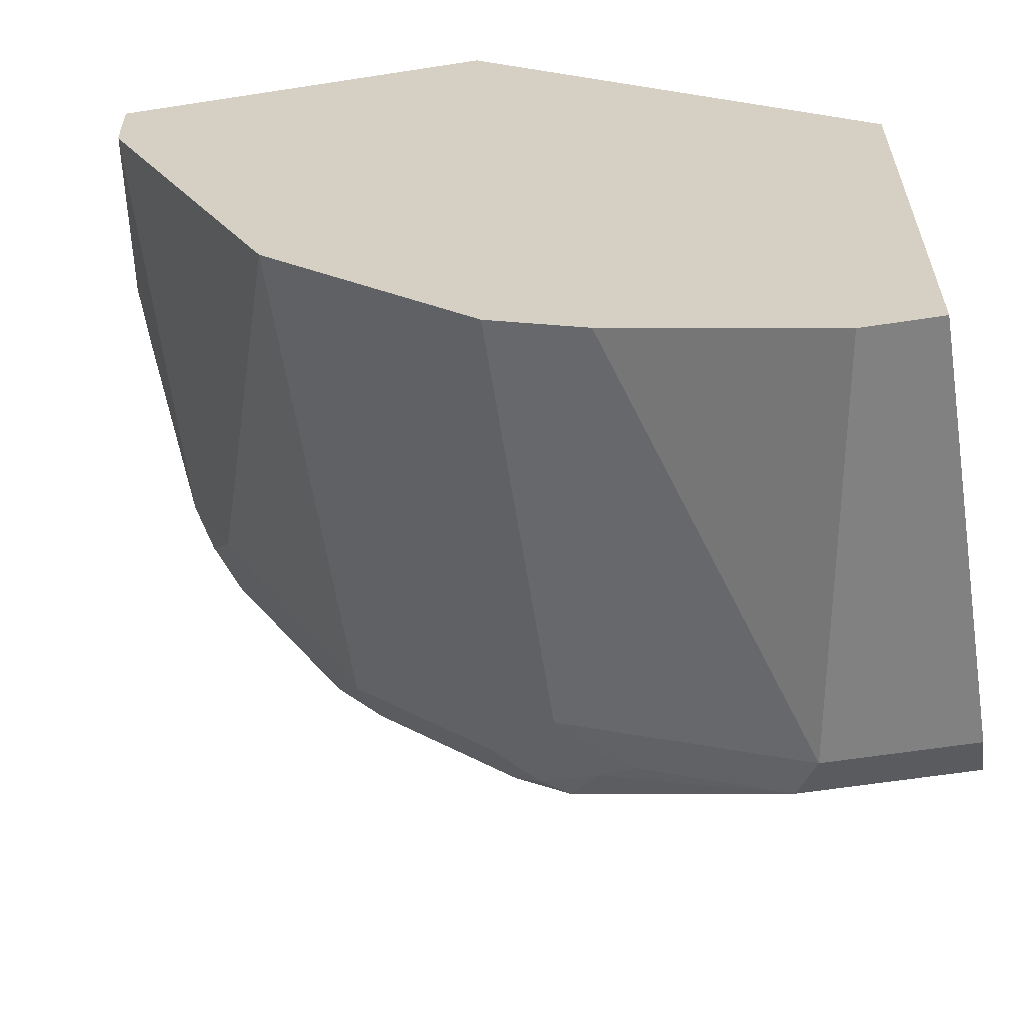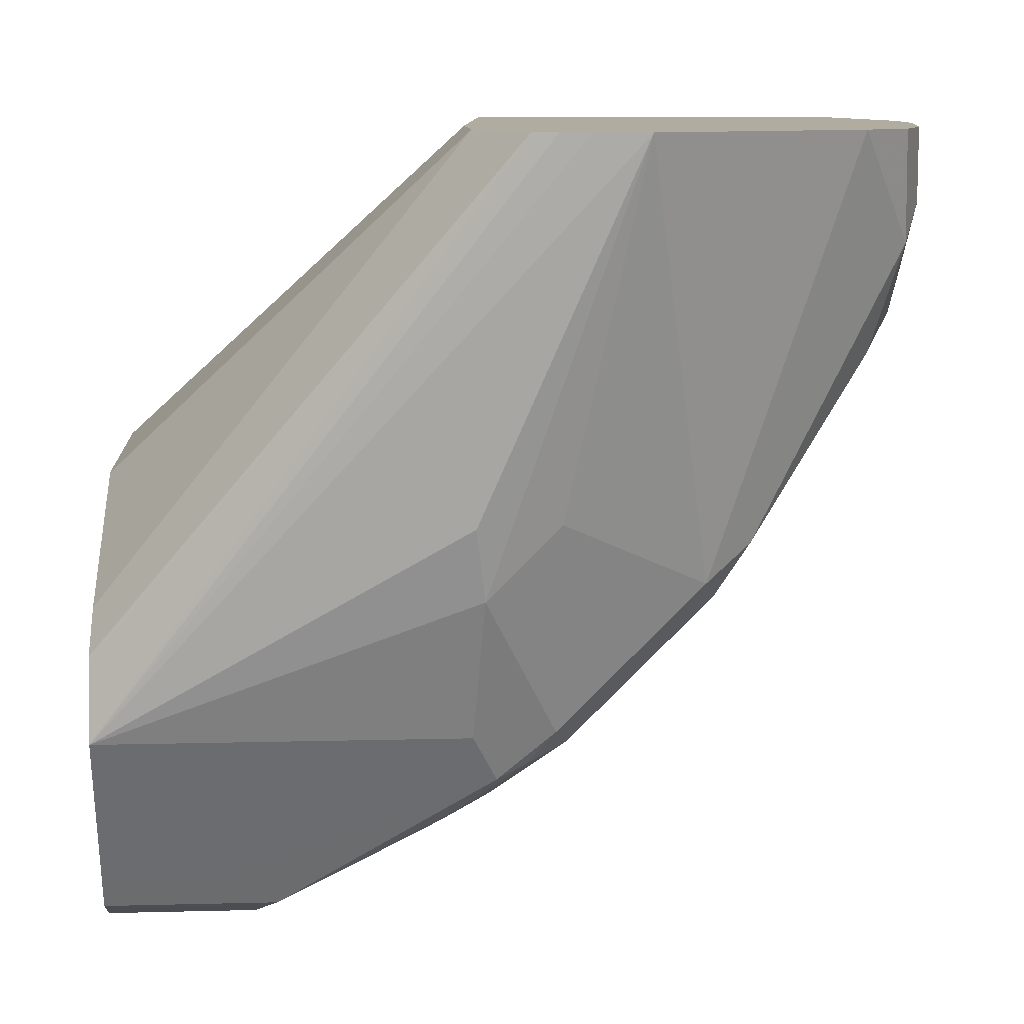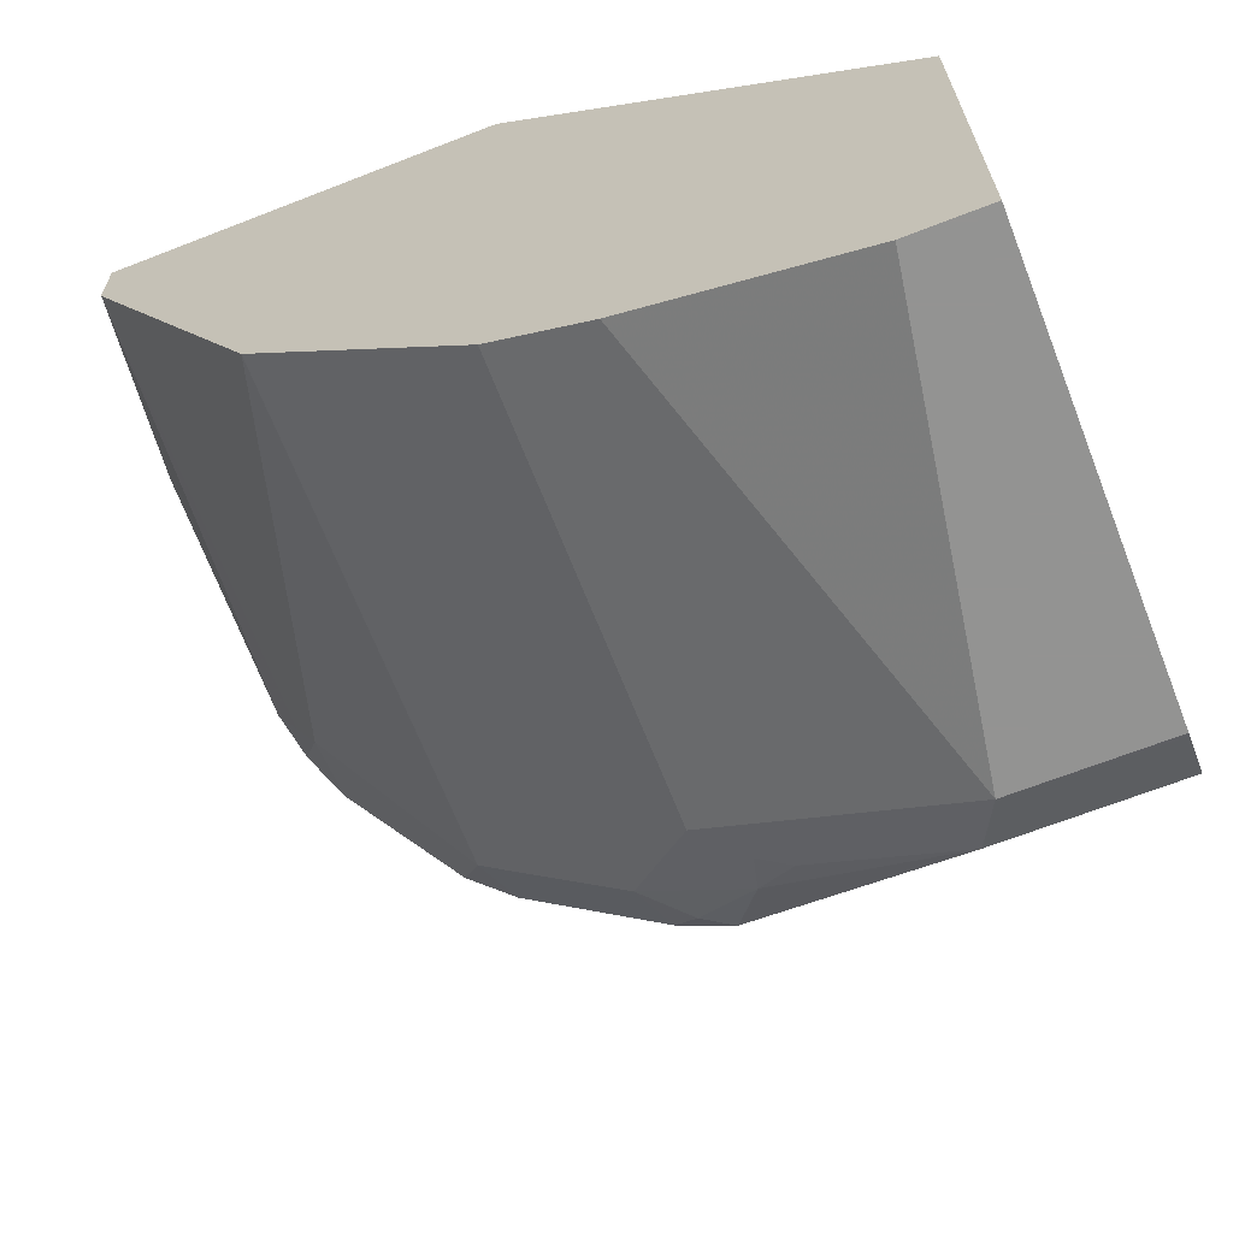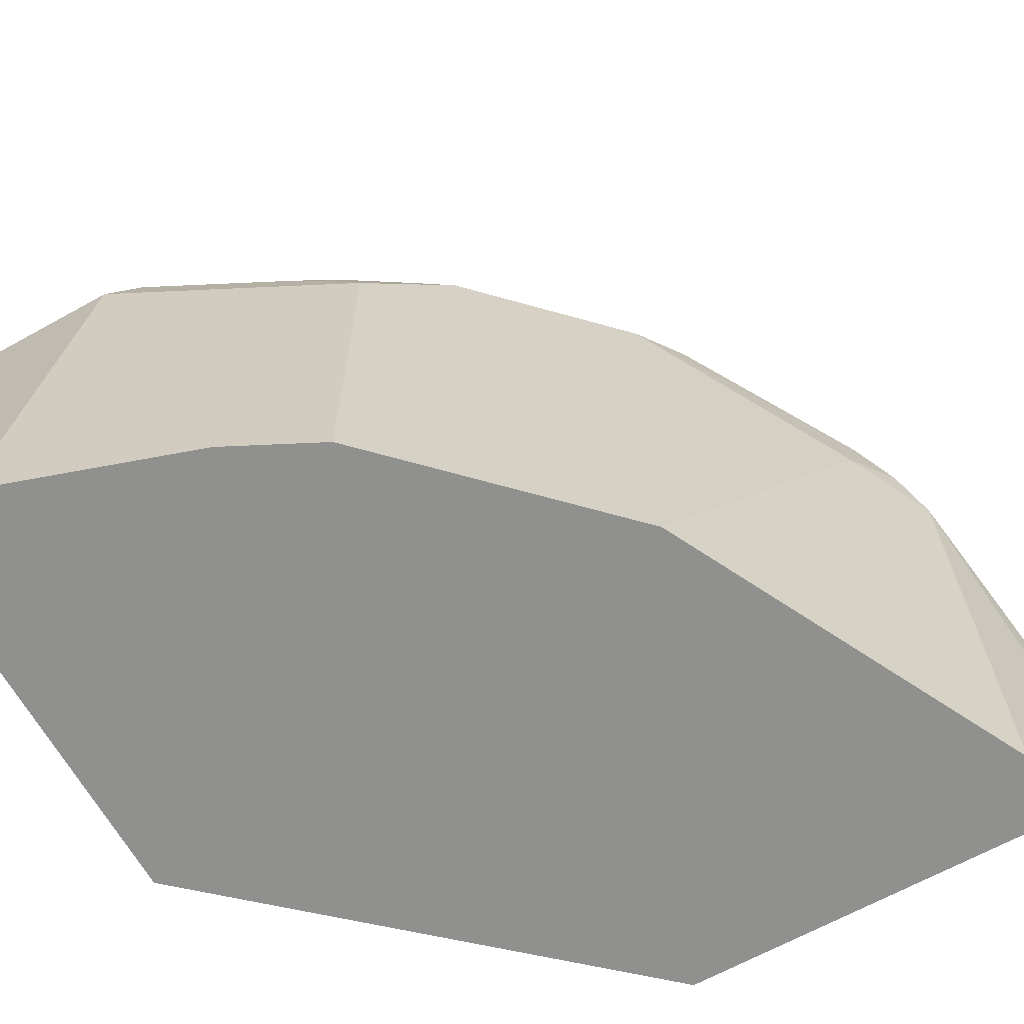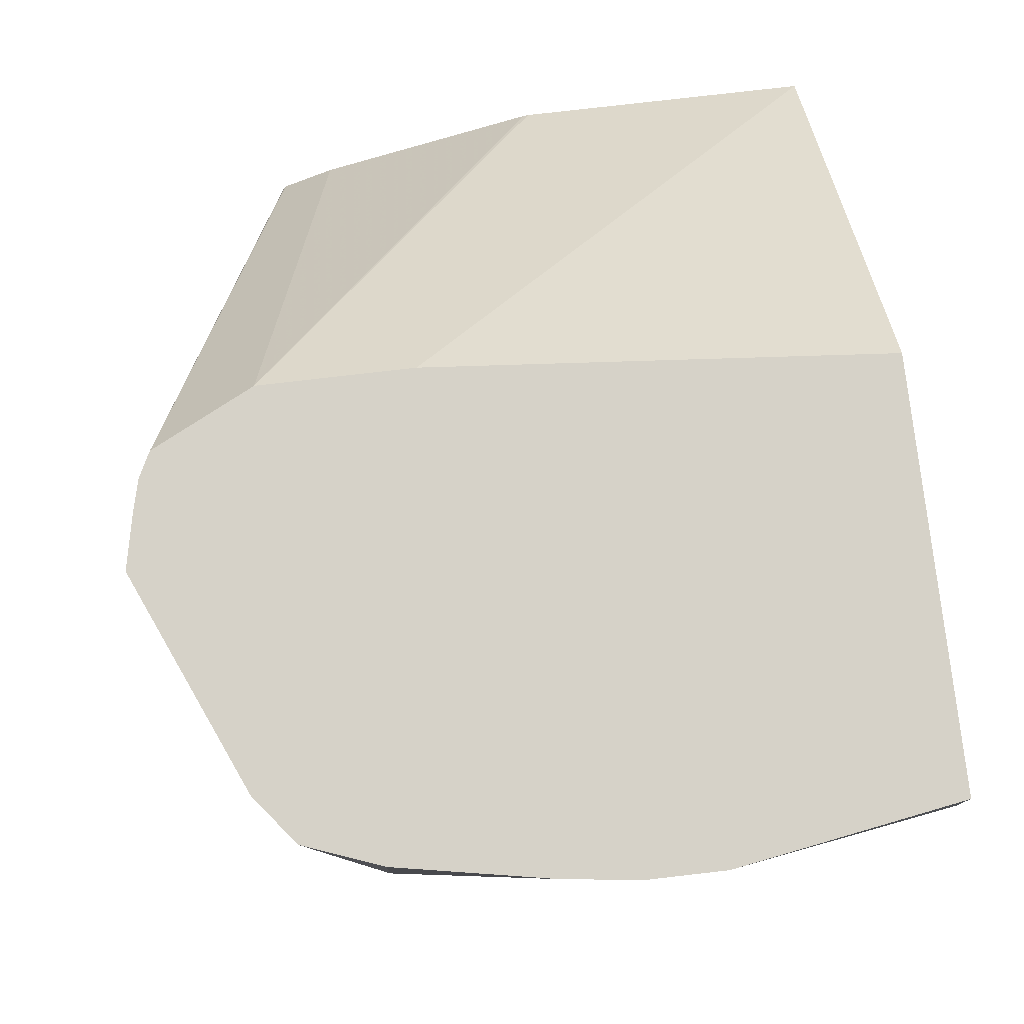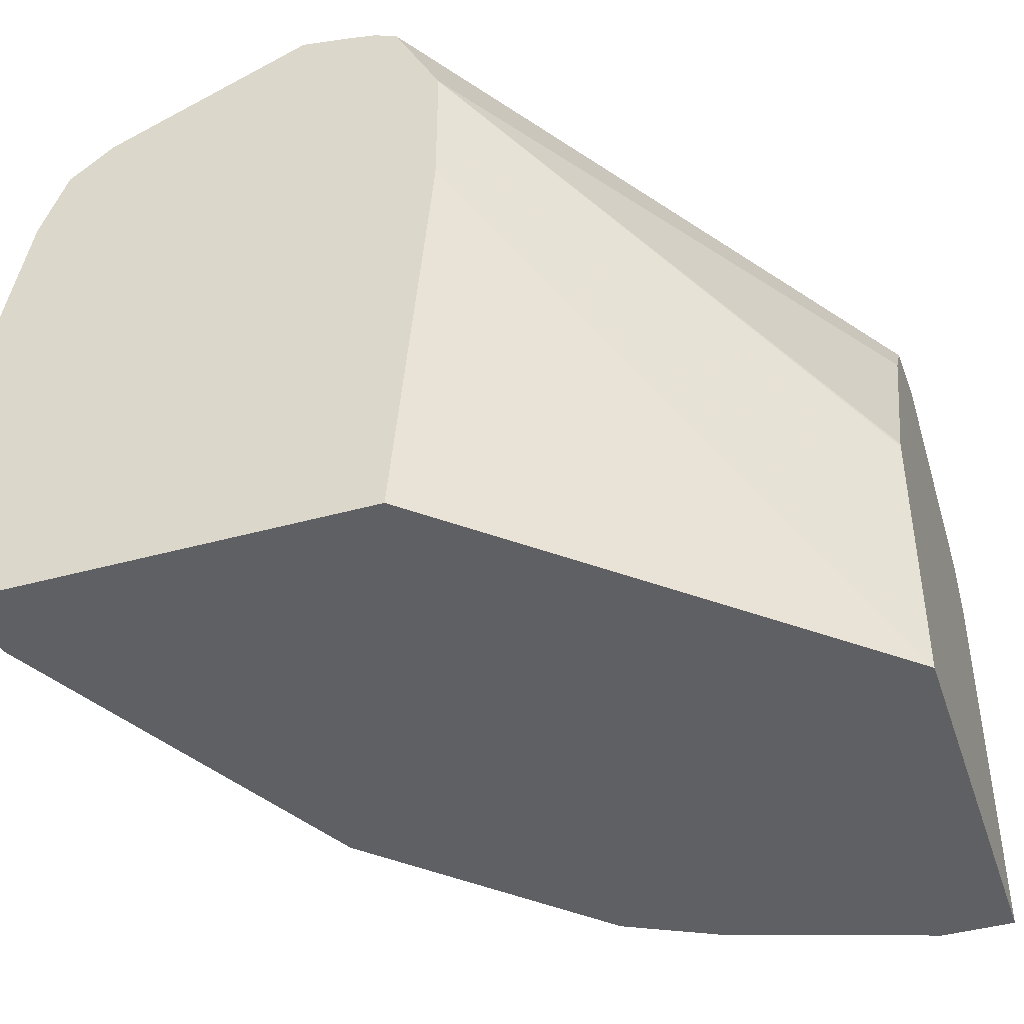
<metadata>
{"format":"obj","ext":"obj","renderer":"f3d","projection":"perspective","resolution":1024,"background":"white","views":[{"elev":-60.4,"azim":9.0,"up":"+Z"},{"elev":10.0,"azim":176.2,"up":"+Z"},{"elev":-66.7,"azim":21.4,"up":"+Z"},{"elev":-65.5,"azim":-150.8,"up":"+Y"},{"elev":77.5,"azim":-96.6,"up":"+Z"},{"elev":-43.3,"azim":18.1,"up":"+Y"}]}
</metadata>
<code>
v 0.05688 0.2792 -0.8191
v 0.05688 0.2803 -0.8186
v 0.05688 0.1687 -0.8191
v 0.0186 0.2792 -0.8191
v 0.05688 0.2916 -0.8129
v 0.01239 0.2916 -0.8129
v 0.05688 0.1687 -0.7074
v 0.03721 0.1687 -0.8191
v -0.01862 0.1687 -0.8005
v 0.0062 0.2792 -0.8129
v 0.05688 0.2979 -0.8005
v 0.0186 0.2979 -0.8005
v -0.01862 0.2792 -0.8005
v -0.03104 0.2792 -0.7943
v -0.02483 0.2916 -0.7943
v -0.03492 0.2979 -0.7865
v -0.04345 0.3103 -0.7757
v 0.05688 0.242 -0.7074
v -0.03721 0.2792 -0.6144
v -0.04652 0.1687 -0.6144
v -0.03104 0.1687 -0.7943
v 0.05688 0.3103 -0.7757
v -0.04269 0.1687 -0.7884
v -0.04345 0.2792 -0.7881
v -0.03258 0.2885 -0.7912
v -0.06204 0.2979 -0.7694
v -0.05117 0.3072 -0.7725
v -0.05816 0.3118 -0.7632
v -0.03957 0.3304 -0.726
v -0.03723 0.3165 -0.7632
v 0.05688 0.2432 -0.7077
v -0.03723 0.3165 -0.6144
v -0.03721 0.2979 -0.6144
v -0.1489 0.1687 -0.6144
v 0.05688 0.3165 -0.7632
v -0.04345 0.1687 -0.7881
v -0.09928 0.2979 -0.7322
v -0.09539 0.3118 -0.726
v -0.05816 0.3304 -0.7074
v -0.0768 0.349 -0.6144
v -0.03723 0.3351 -0.7074
v 0.05688 0.298 -0.7329
v 0.05688 0.3113 -0.742
v -0.04966 0.3413 -0.6144
v -0.1582 0.2234 -0.6144
v -0.1485 0.1687 -0.6329
v -0.0633 0.3462 -0.6144
v -0.05578 0.3444 -0.6144
v 0.05688 0.3121 -0.7434
v -0.09928 0.1687 -0.7322
v -0.1365 0.2792 -0.6764
v -0.1373 0.2979 -0.6702
v -0.107 0.3072 -0.7167
v -0.114 0.3118 -0.6888
v -0.1303 0.3257 -0.6144
v 0.05688 0.3117 -0.7424
v -0.1582 0.242 -0.6144
v -0.1489 0.2792 -0.6516
v -0.1483 0.1687 -0.6341
v -0.1175 0.1687 -0.6958
v -0.1427 0.2792 -0.664
v -0.1443 0.2885 -0.6609
v -0.1349 0.3072 -0.6609
v -0.1443 0.3072 -0.6423
v -0.1326 0.3118 -0.6516
v -0.1419 0.3164 -0.6144
v -0.1559 0.2605 -0.6144
v -0.1489 0.2979 -0.6329
v -0.1489 0.2979 -0.6144
v -0.1559 0.2606 -0.6144
f 29 41 35
f 29 35 30
f 31 42 32
f 32 42 43
f 32 43 44
f 35 40 47
f 35 41 40
f 37 50 51
f 35 48 44
f 35 47 48
f 29 40 41
f 35 44 49
f 34 45 46
f 29 39 40
f 19 57 45
f 28 38 29
f 19 69 70
f 19 66 69
f 37 51 52
f 19 70 67
f 19 67 57
f 19 45 34
f 29 38 39
f 19 34 20
f 24 36 50
f 24 50 37
f 24 37 26
f 26 28 27
f 26 37 28
f 28 37 38
f 23 36 24
f 37 52 53
f 58 64 62
f 38 53 54
f 54 65 55
f 55 65 64
f 55 64 66
f 57 67 68
f 57 68 58
f 58 68 64
f 54 64 65
f 58 62 61
f 59 61 60
f 64 68 66
f 66 68 69
f 67 70 68
f 19 55 66
f 68 70 69
f 58 61 59
f 37 53 38
f 54 63 64
f 52 64 63
f 38 54 55
f 38 55 40
f 38 40 39
f 43 56 44
f 44 56 49
f 45 57 58
f 53 63 54
f 45 58 59
f 50 60 51
f 51 61 62
f 51 62 52
f 51 60 61
f 52 63 53
f 52 62 64
f 45 59 46
f 19 40 55
f 11 17 22
f 19 48 47
f 4 9 10
f 4 8 9
f 3 9 8
f 3 21 9
f 3 23 21
f 3 36 23
f 3 50 36
f 3 60 50
f 3 59 60
f 3 46 59
f 3 34 46
f 3 20 34
f 3 7 20
f 2 4 6
f 4 10 6
f 1 4 2
f 1 3 8
f 1 7 3
f 1 18 7
f 1 31 18
f 1 42 31
f 1 43 42
f 1 56 43
f 1 49 56
f 1 35 49
f 1 22 35
f 1 11 22
f 1 5 11
f 1 2 5
f 19 47 40
f 1 8 4
f 5 6 12
f 2 6 5
f 6 10 13
f 16 25 24
f 16 24 26
f 16 26 27
f 16 27 17
f 17 28 29
f 17 29 30
f 15 25 16
f 17 30 35
f 18 31 32
f 18 32 33
f 19 33 32
f 19 32 44
f 5 12 11
f 19 44 48
f 17 35 22
f 15 24 25
f 17 27 28
f 6 14 15
f 6 13 14
f 14 24 15
f 6 15 16
f 6 16 17
f 6 17 12
f 7 33 19
f 7 19 20
f 7 18 33
f 9 14 13
f 9 13 10
f 11 12 17
f 14 21 23
f 14 23 24
f 9 21 14

</code>
